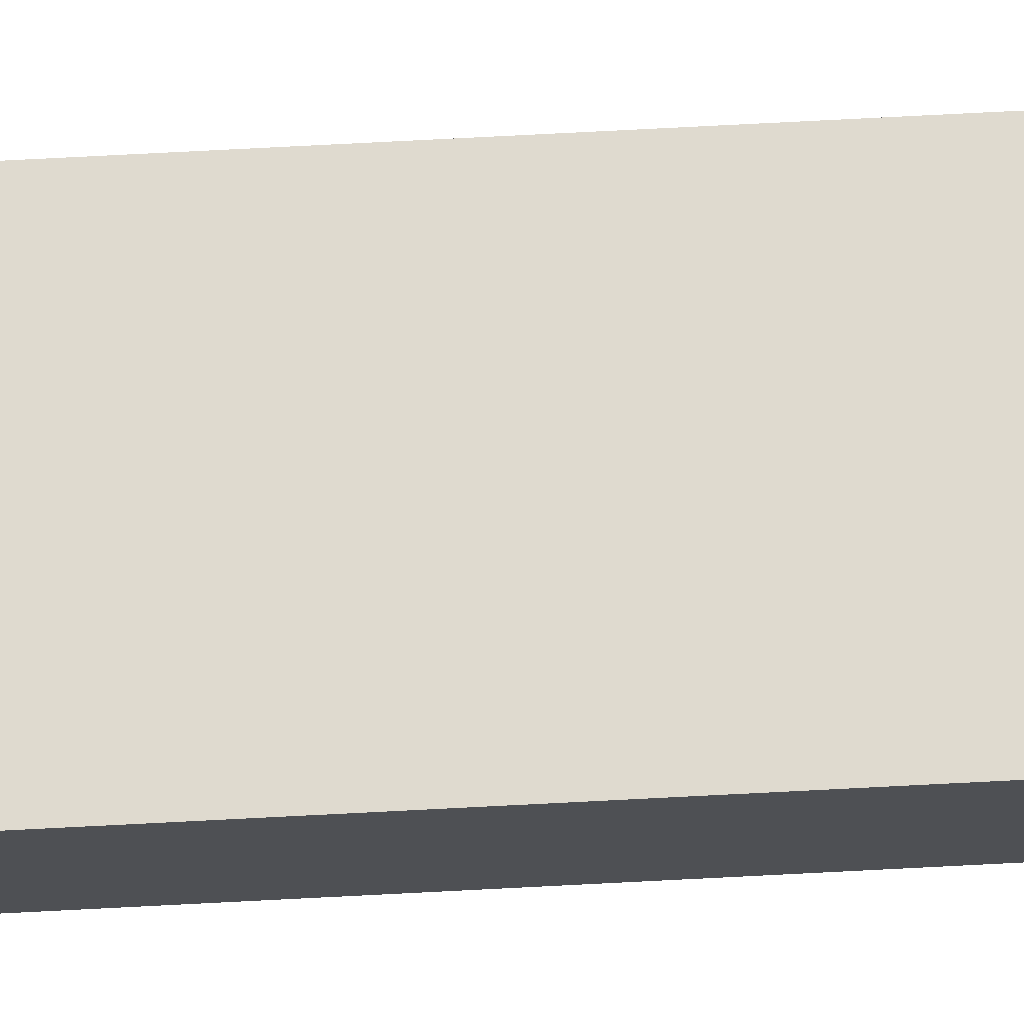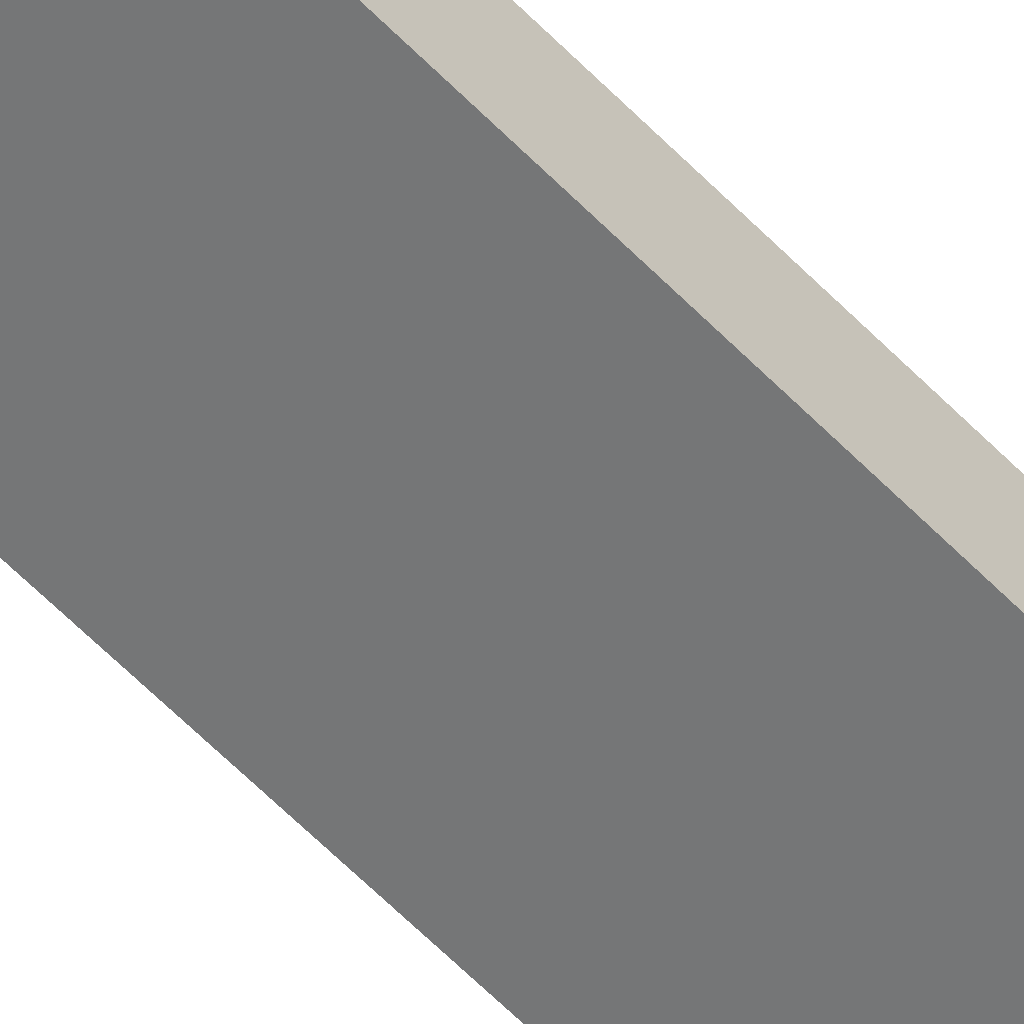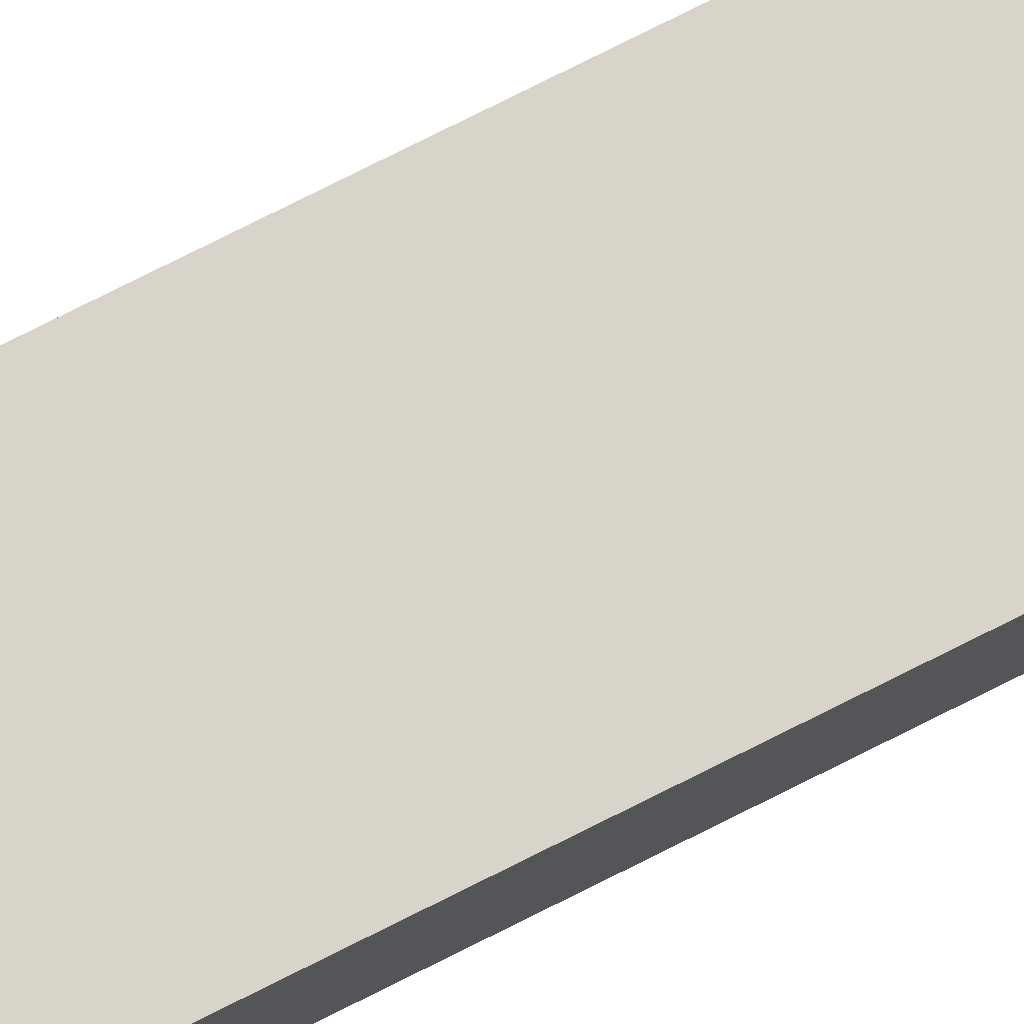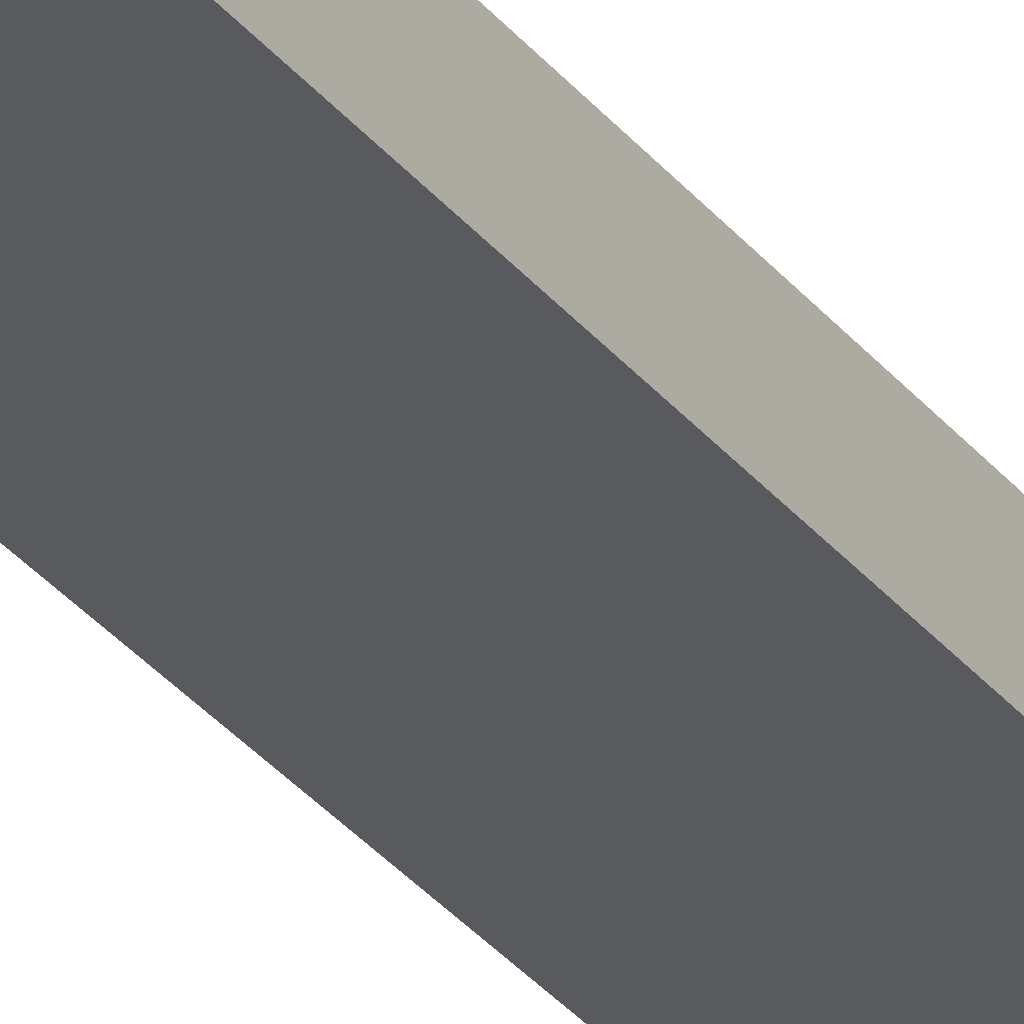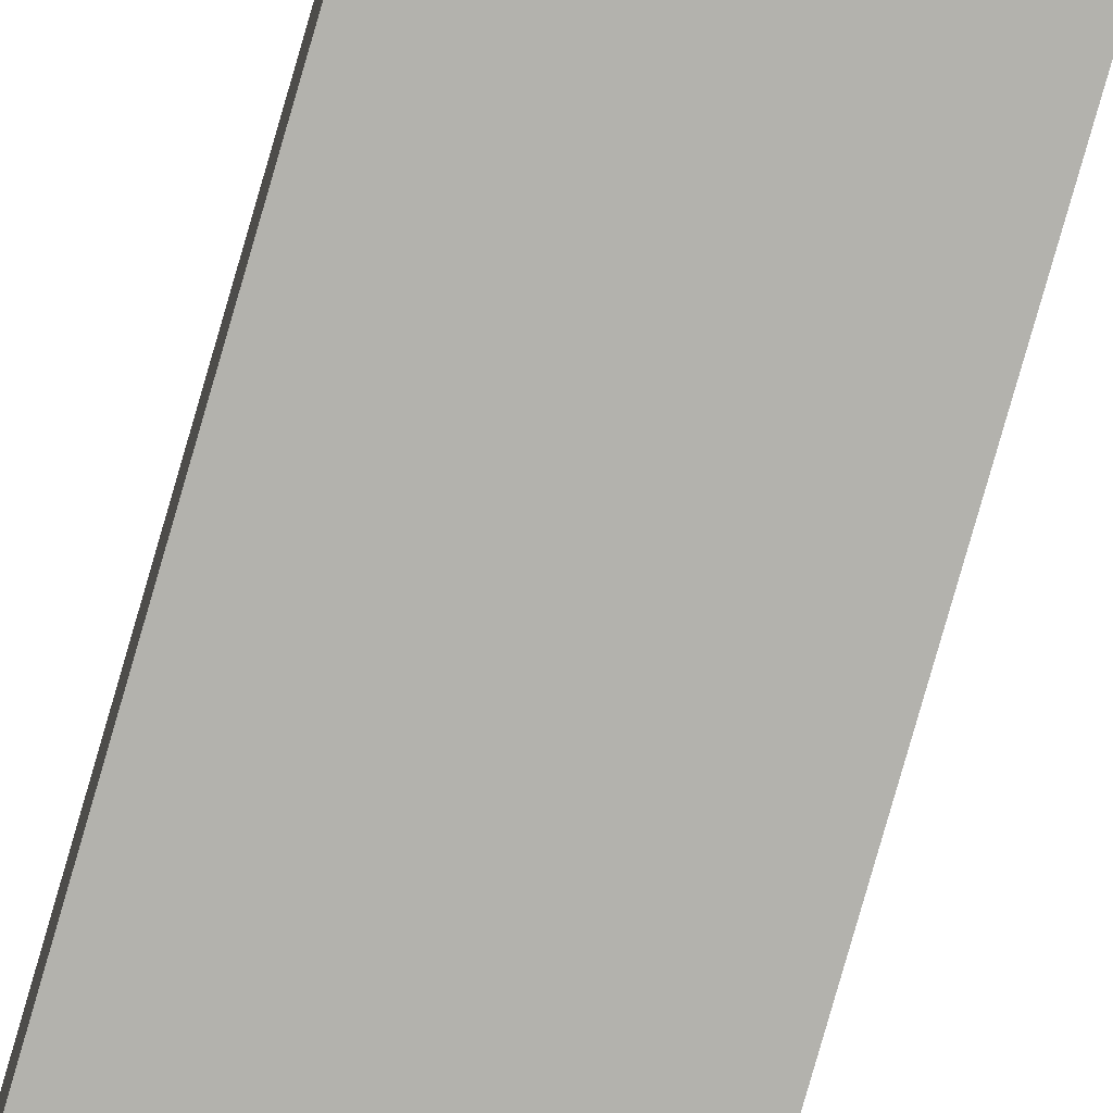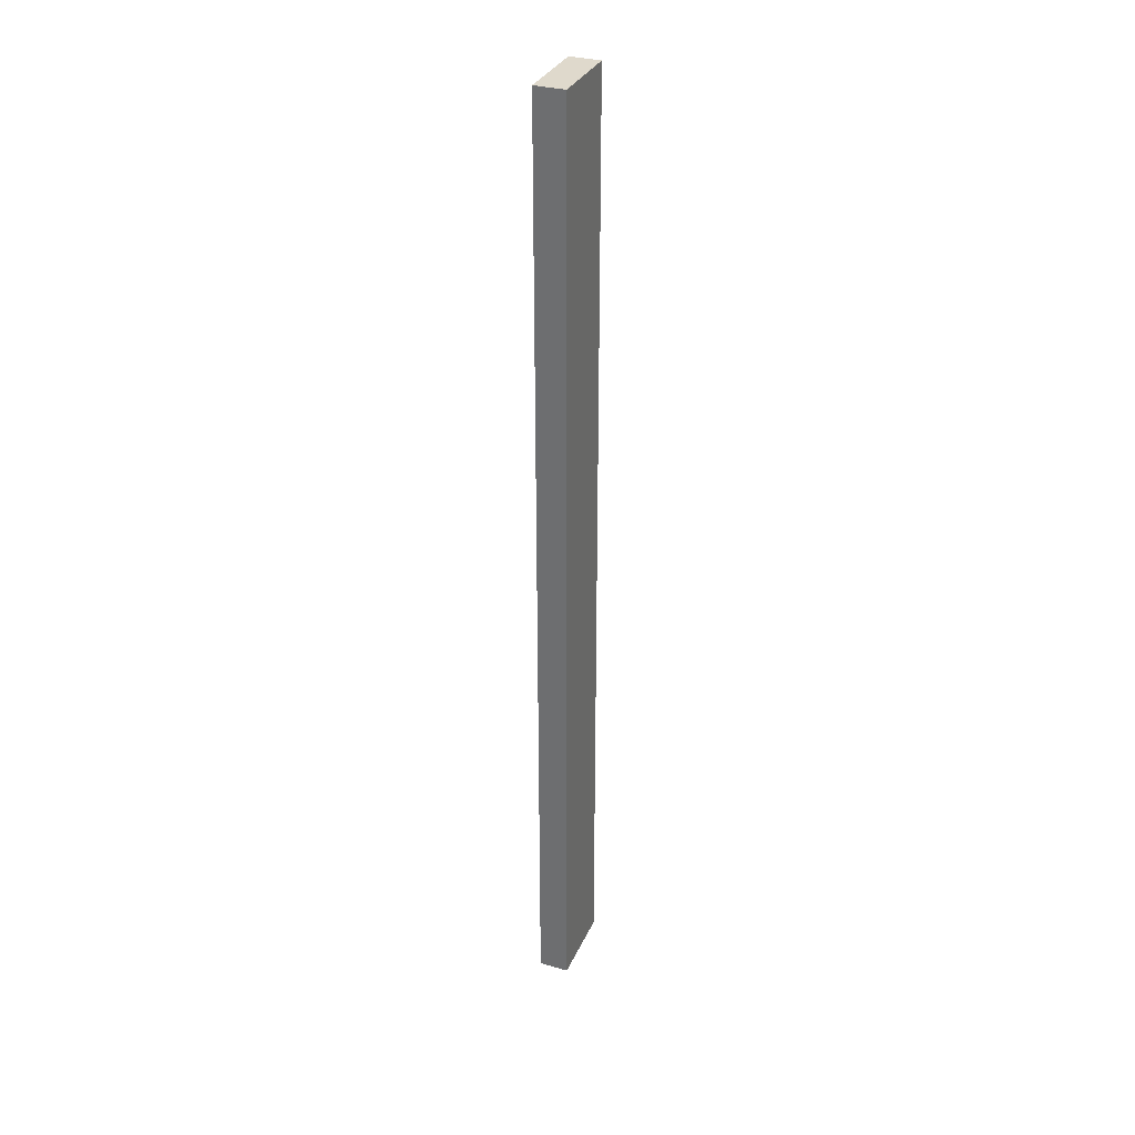
<metadata>
{"format":"obj","ext":"obj","renderer":"f3d","projection":"perspective","resolution":1024,"background":"white","views":[{"elev":70.7,"azim":-93.0,"up":"+Z"},{"elev":-56.7,"azim":-137.4,"up":"+Z"},{"elev":75.6,"azim":-116.8,"up":"+Z"},{"elev":-30.5,"azim":-149.5,"up":"+Z"},{"elev":-79.4,"azim":-16.0,"up":"+Z"},{"elev":32.3,"azim":111.5,"up":"+Y"}]}
</metadata>
<code>
o side_for_face_fram2/side_for_face_fram/mesh55/mesh55-geometry#mesh55-geometry
v 0.3374 -0.4781 0.1011
v 0.3374 -0.1249 0.1121
v 0.3374 -0.4781 0.1121
v 0.3374 -0.1249 0.1011
v 0.308 -0.4781 0.1121
v 0.308 -0.1249 0.1011
v 0.308 -0.1249 0.1121
v 0.308 -0.4781 0.1011
f 1 2 3
f 2 1 4
f 2 5 3
f 5 1 3
f 1 6 4
f 6 2 4
f 5 2 7
f 1 5 8
f 6 1 8
f 2 6 7
f 7 8 5
f 8 7 6
f 3 2 1
f 4 1 2
f 3 5 2
f 3 1 5
f 4 6 1
f 4 2 6
f 7 2 5
f 8 5 1
f 8 1 6
f 7 6 2
f 5 8 7
f 6 7 8

</code>
